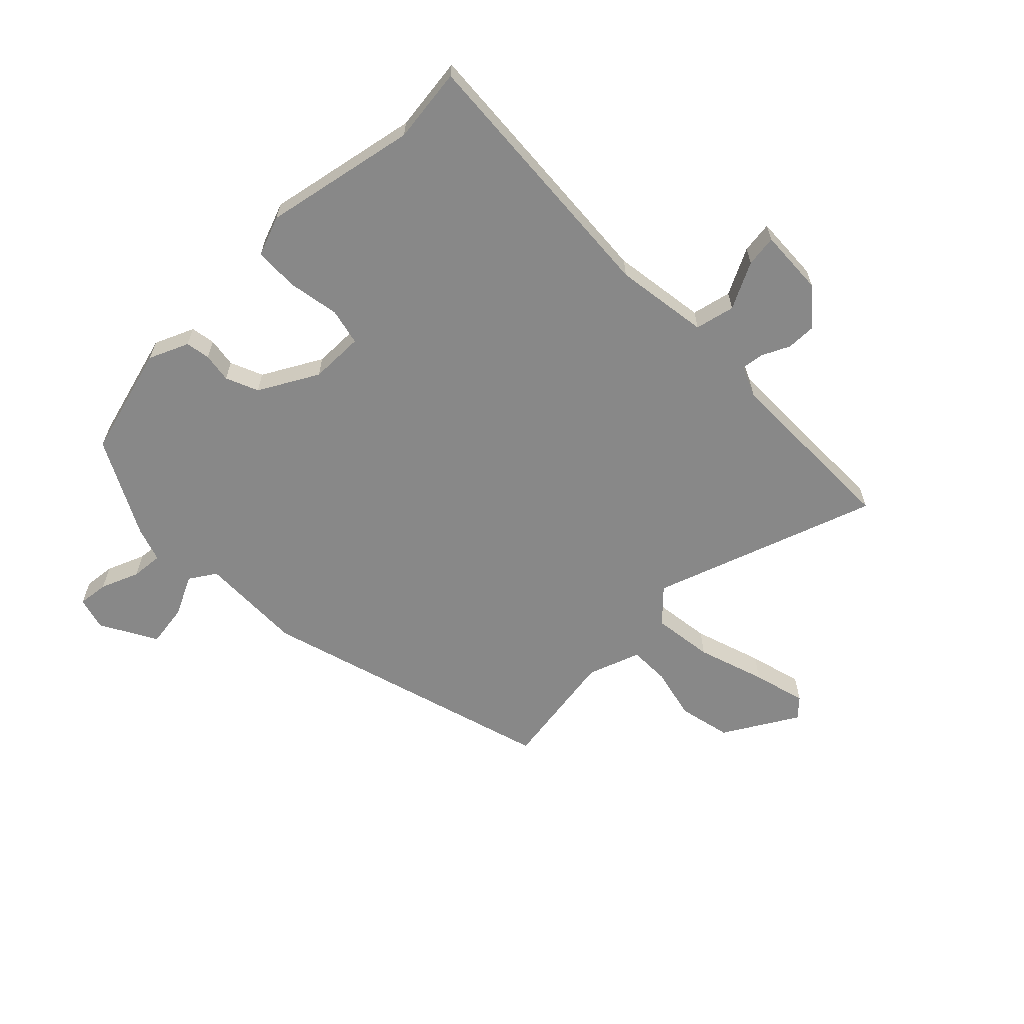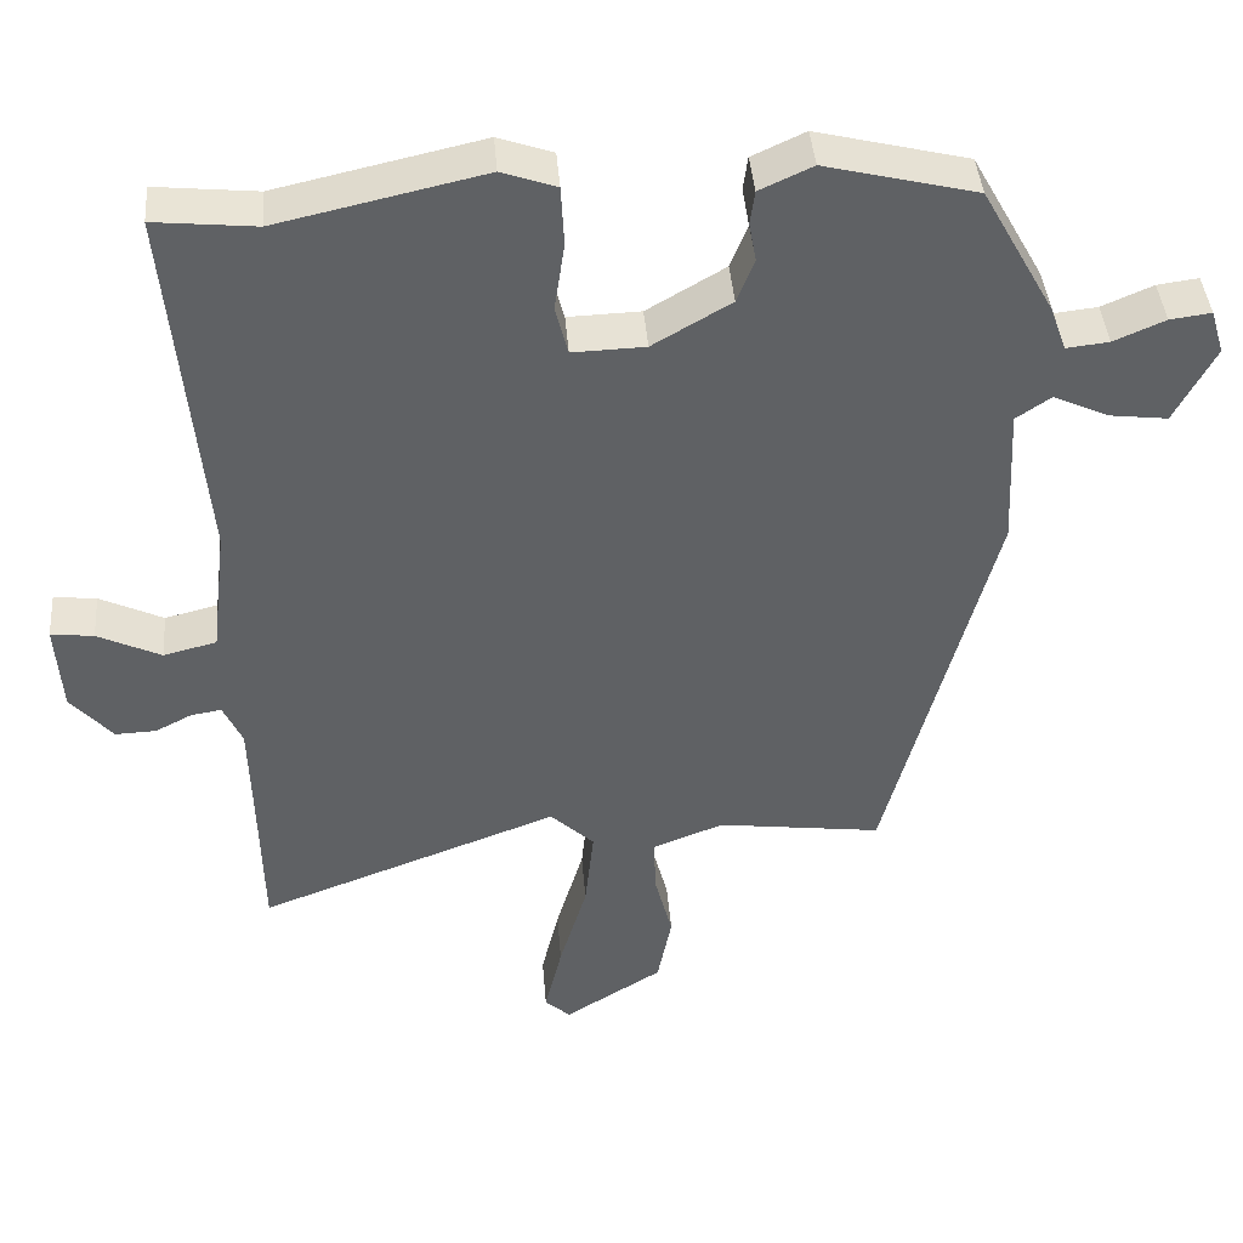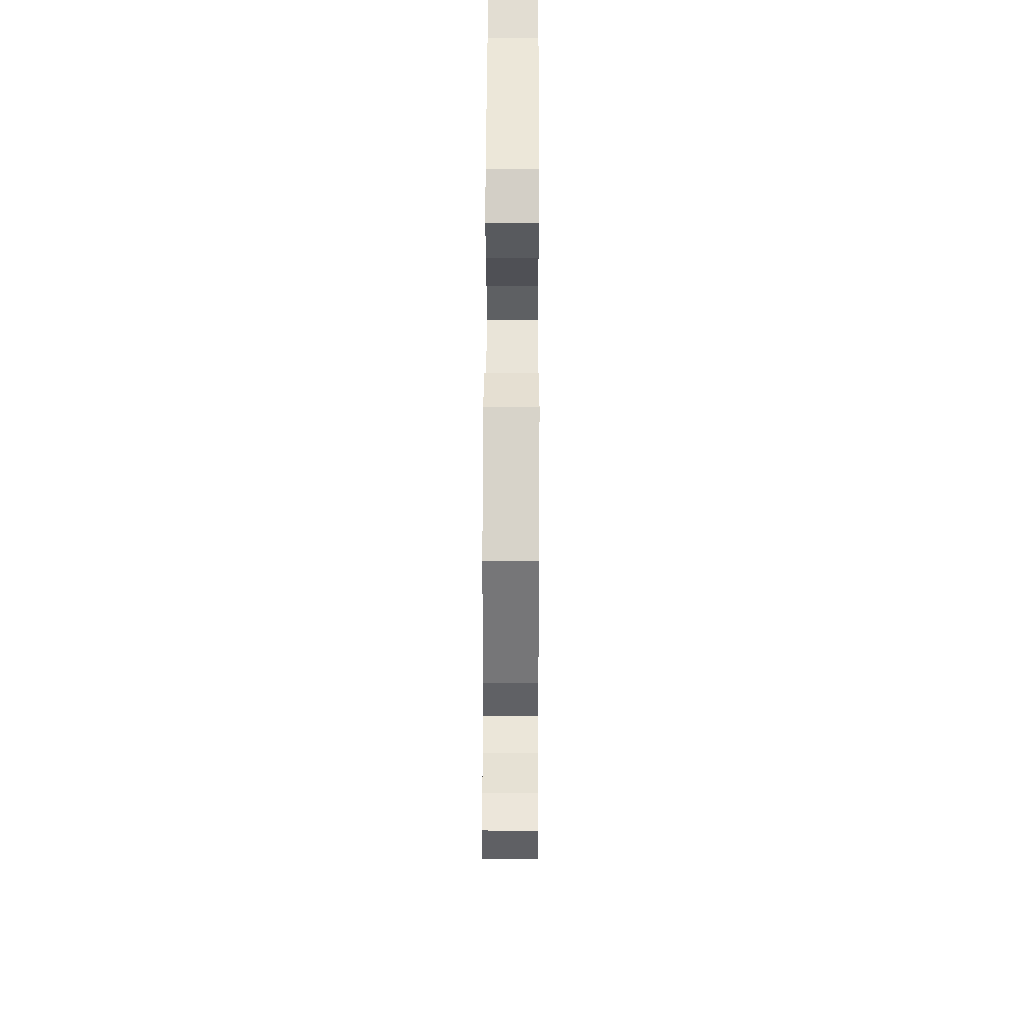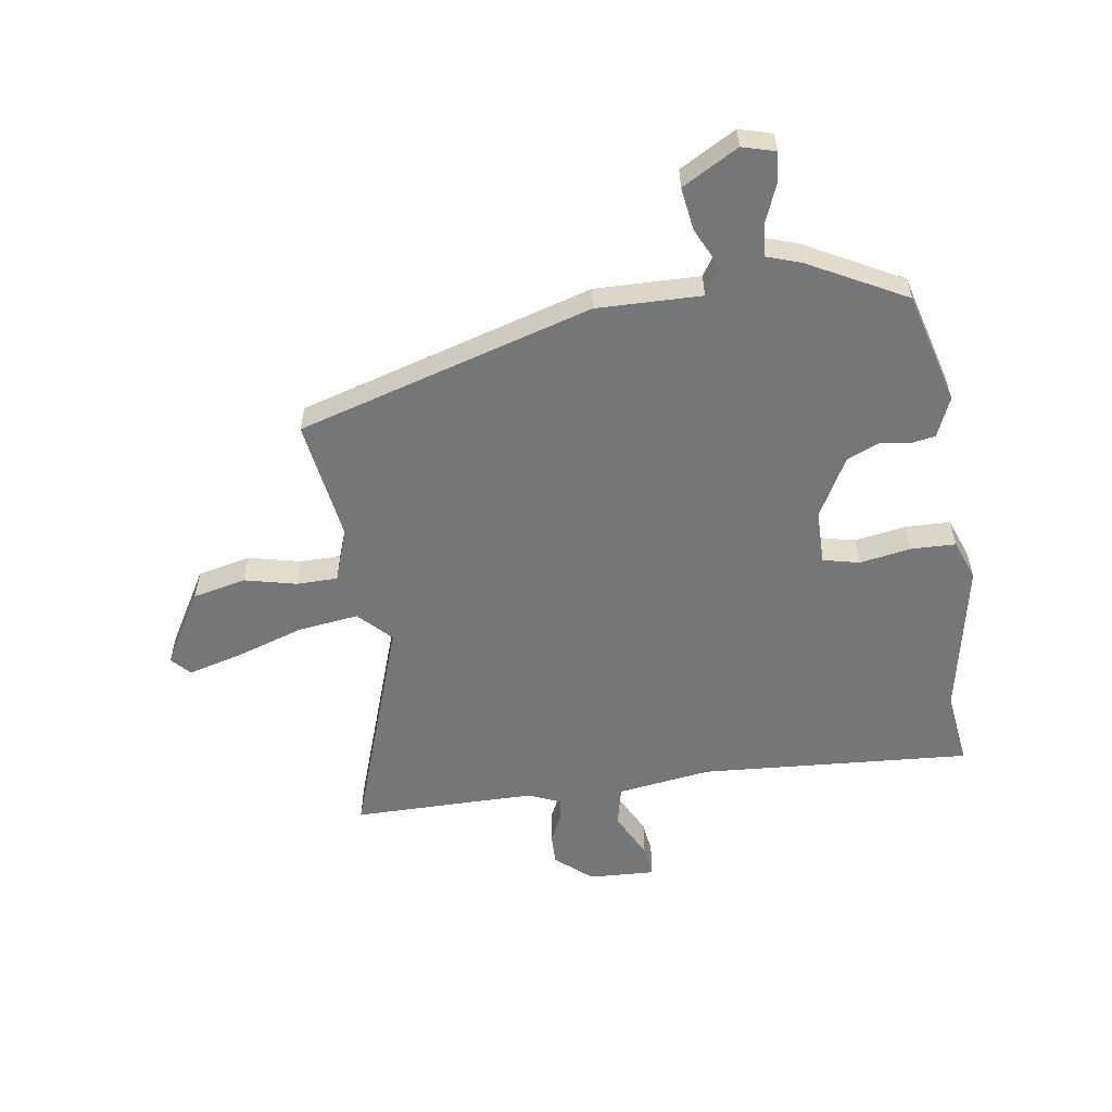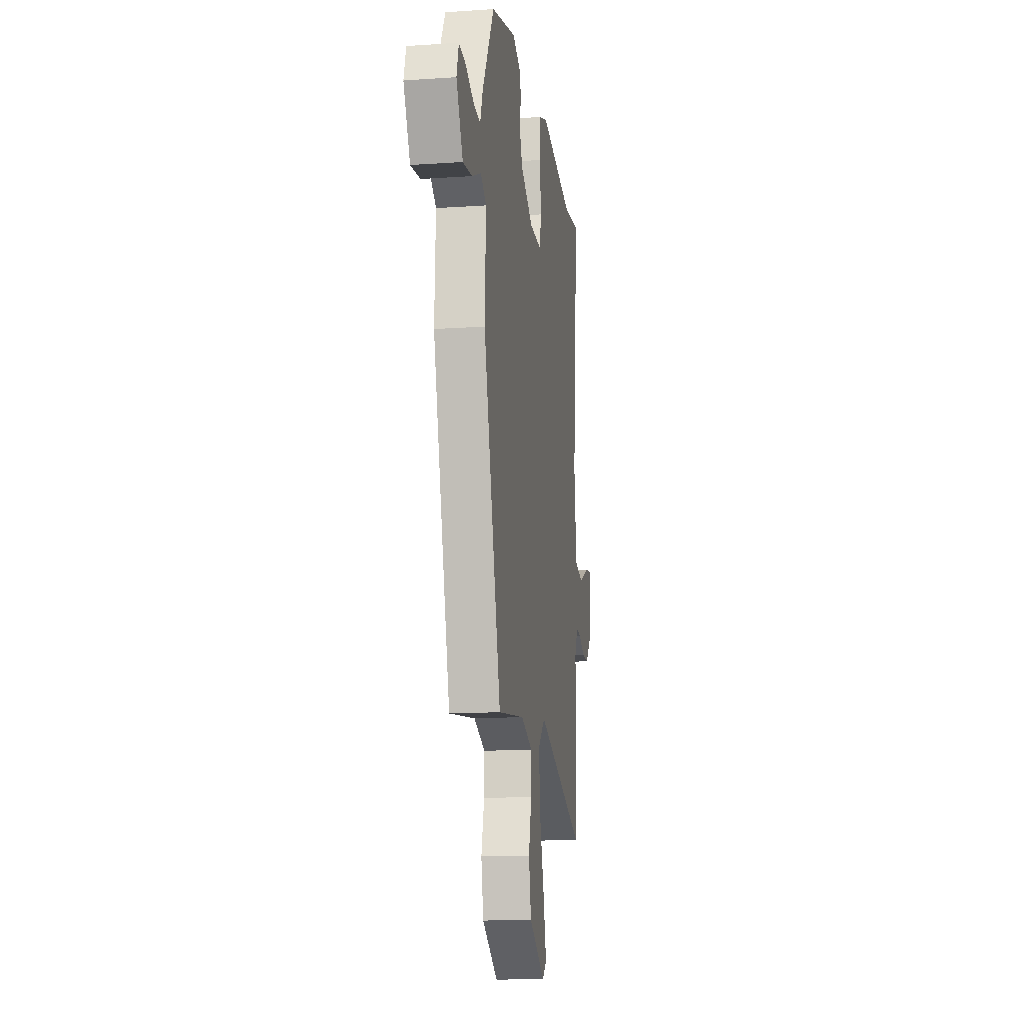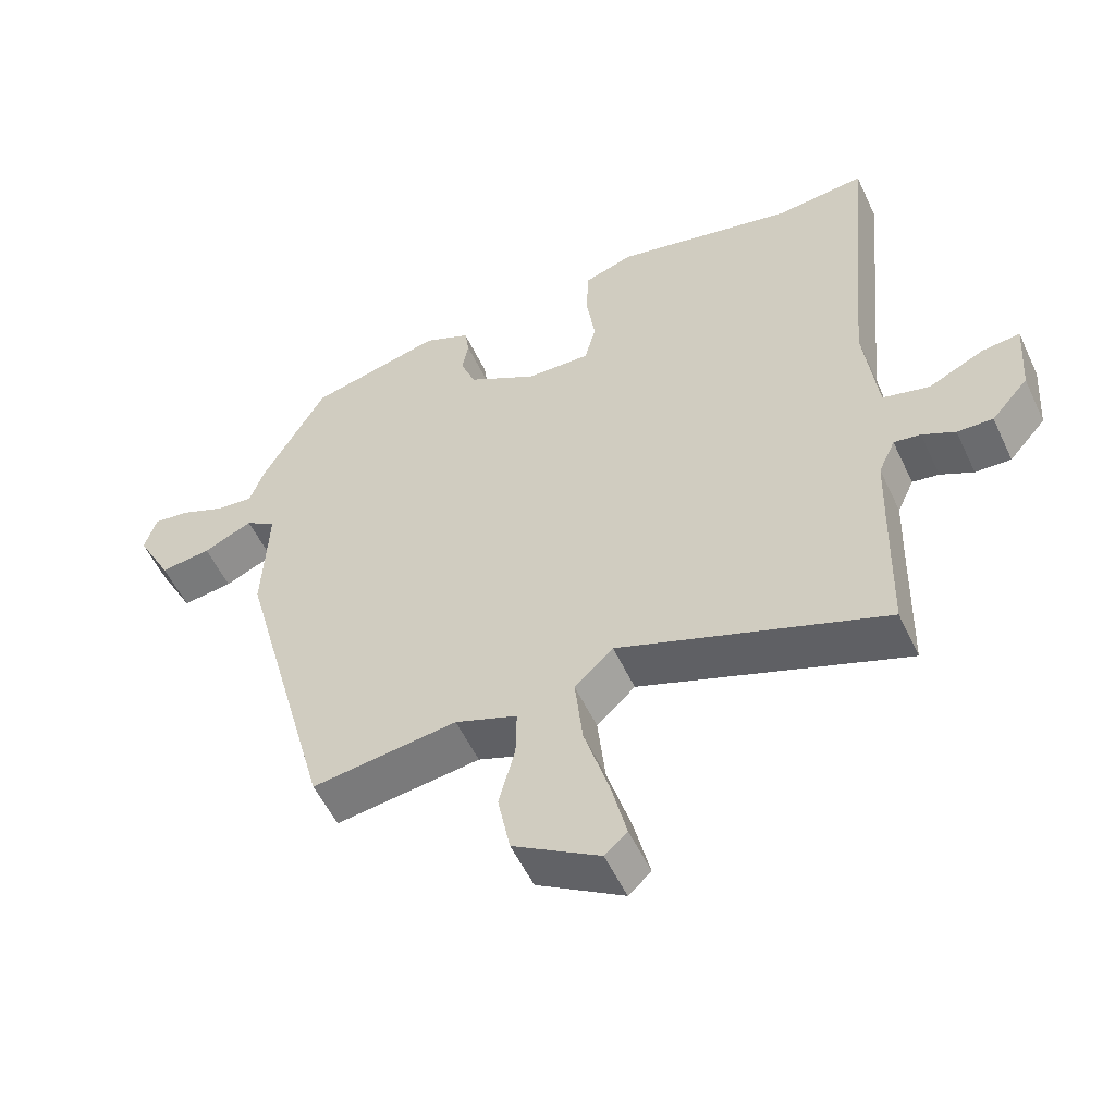
<metadata>
{"format":"obj","ext":"obj","renderer":"f3d","projection":"perspective","resolution":1024,"background":"white","views":[{"elev":-62.7,"azim":45.9,"up":"+Y"},{"elev":41.5,"azim":175.4,"up":"+Z"},{"elev":62.3,"azim":-89.8,"up":"+Z"},{"elev":-56.8,"azim":-80.1,"up":"+Y"},{"elev":-14.0,"azim":-81.3,"up":"+Z"},{"elev":-54.6,"azim":24.9,"up":"+Z"}]}
</metadata>
<code>
v 0.422 0.07 0.492
v 0.55 0.07 0.505
v 0.507 0.07 0.045
v 0.526 0.07 -0.116
v 0.593 0.07 -0.133
v 0.673 0.07 -0.095
v 0.727 0.07 -0.089
v 0.719 0.07 -0.202
v 0.666 0.07 -0.262
v 0.615 0.07 -0.26
v 0.568 0.07 -0.236
v 0.53 0.07 -0.23
v 0.506 0.07 -0.282
v 0.503 0.07 -0.382
v 0.498 0.07 -0.595
v 0.118 0.07 -0.453
v 0.063 0.07 -0.505
v 0.074 0.07 -0.609
v 0.109 0.07 -0.726
v 0.131 0.07 -0.818
v 0.099 0.07 -0.847
v -0.025 0.07 -0.77
v -0.043 0.07 -0.679
v -0.02 0.07 -0.591
v -0.019 0.07 -0.521
v -0.108 0.07 -0.487
v -0.316 0.07 -0.514
v -0.451 0.07 -0.007
v -0.443 0.07 0.171
v -0.487 0.07 0.201
v -0.558 0.07 0.169
v -0.631 0.07 0.16
v -0.682 0.07 0.257
v -0.665 0.07 0.313
v -0.613 0.07 0.306
v -0.548 0.07 0.278
v -0.494 0.07 0.272
v -0.473 0.07 0.33
v -0.382 0.07 0.493
v -0.191 0.07 0.54
v -0.124 0.07 0.509
v -0.118 0.07 0.467
v -0.127 0.07 0.417
v -0.105 0.07 0.361
v -0.006 0.07 0.303
v 0.086 0.07 0.3
v 0.102 0.07 0.362
v 0.089 0.07 0.45
v 0.093 0.07 0.526
v 0.162 0.07 0.55
v 0.422 0 0.492
v 0.55 0 0.505
v 0.507 0 0.045
v 0.526 0 -0.116
v 0.593 0 -0.133
v 0.673 0 -0.095
v 0.727 0 -0.089
v 0.719 0 -0.202
v 0.666 0 -0.262
v 0.615 0 -0.26
v 0.568 0 -0.236
v 0.53 0 -0.23
v 0.506 0 -0.282
v 0.503 0 -0.382
v 0.498 0 -0.595
v 0.118 0 -0.453
v 0.063 0 -0.505
v 0.074 0 -0.609
v 0.109 0 -0.726
v 0.131 0 -0.818
v 0.099 0 -0.847
v -0.025 0 -0.77
v -0.043 0 -0.679
v -0.02 0 -0.591
v -0.019 0 -0.521
v -0.108 0 -0.487
v -0.316 0 -0.514
v -0.451 0 -0.007
v -0.443 0 0.171
v -0.487 0 0.201
v -0.558 0 0.169
v -0.631 0 0.16
v -0.682 0 0.257
v -0.665 0 0.313
v -0.613 0 0.306
v -0.548 0 0.278
v -0.494 0 0.272
v -0.473 0 0.33
v -0.382 0 0.493
v -0.191 0 0.54
v -0.124 0 0.509
v -0.118 0 0.467
v -0.127 0 0.417
v -0.105 0 0.361
v -0.006 0 0.303
v 0.086 0 0.3
v 0.102 0 0.362
v 0.089 0 0.45
v 0.093 0 0.526
v 0.162 0 0.55
f 49 50 1
f 48 49 1
f 47 48 1
f 1 2 3
f 47 1 3
f 46 47 3
f 45 46 3 4
f 44 45 4
f 41 42 43
f 40 41 43
f 39 40 43
f 38 39 43
f 37 38 43
f 37 43 44
f 34 35 36
f 33 34 36
f 32 33 36
f 31 32 36
f 30 31 36
f 29 30 36 37
f 26 27 28 29
f 37 44 4
f 29 37 4
f 26 29 4
f 25 26 4
f 22 23 24
f 21 22 24
f 20 21 24
f 19 20 24
f 18 19 24
f 17 18 24 25
f 14 15 16
f 13 14 16
f 12 13 16
f 9 10 11
f 8 9 11
f 7 8 11
f 6 7 11
f 5 6 11
f 5 11 12
f 4 5 12 16
f 16 17 25
f 4 16 25
f 51 100 99
f 51 99 98
f 51 98 97
f 53 52 51
f 53 51 97
f 53 97 96
f 54 53 96 95
f 54 95 94
f 93 92 91
f 93 91 90
f 93 90 89
f 93 89 88
f 93 88 87
f 94 93 87
f 86 85 84
f 86 84 83
f 86 83 82
f 86 82 81
f 86 81 80
f 87 86 80 79
f 79 78 77 76
f 54 94 87
f 54 87 79
f 54 79 76
f 54 76 75
f 74 73 72
f 74 72 71
f 74 71 70
f 74 70 69
f 74 69 68
f 75 74 68 67
f 66 65 64
f 66 64 63
f 66 63 62
f 61 60 59
f 61 59 58
f 61 58 57
f 61 57 56
f 61 56 55
f 62 61 55
f 66 62 55 54
f 75 67 66
f 75 66 54
f 1 51 52 2
f 2 52 53 3
f 3 53 54 4
f 4 54 55 5
f 5 55 56 6
f 6 56 57 7
f 7 57 58 8
f 8 58 59 9
f 9 59 60 10
f 10 60 61 11
f 11 61 62 12
f 12 62 63 13
f 13 63 64 14
f 14 64 65 15
f 15 65 66 16
f 16 66 67 17
f 17 67 68 18
f 18 68 69 19
f 19 69 70 20
f 20 70 71 21
f 21 71 72 22
f 22 72 73 23
f 23 73 74 24
f 24 74 75 25
f 25 75 76 26
f 26 76 77 27
f 27 77 78 28
f 28 78 79 29
f 29 79 80 30
f 30 80 81 31
f 31 81 82 32
f 32 82 83 33
f 33 83 84 34
f 34 84 85 35
f 35 85 86 36
f 36 86 87 37
f 37 87 88 38
f 38 88 89 39
f 39 89 90 40
f 40 90 91 41
f 41 91 92 42
f 42 92 93 43
f 43 93 94 44
f 44 94 95 45
f 45 95 96 46
f 46 96 97 47
f 47 97 98 48
f 48 98 99 49
f 49 99 100 50
f 50 100 51 1

</code>
